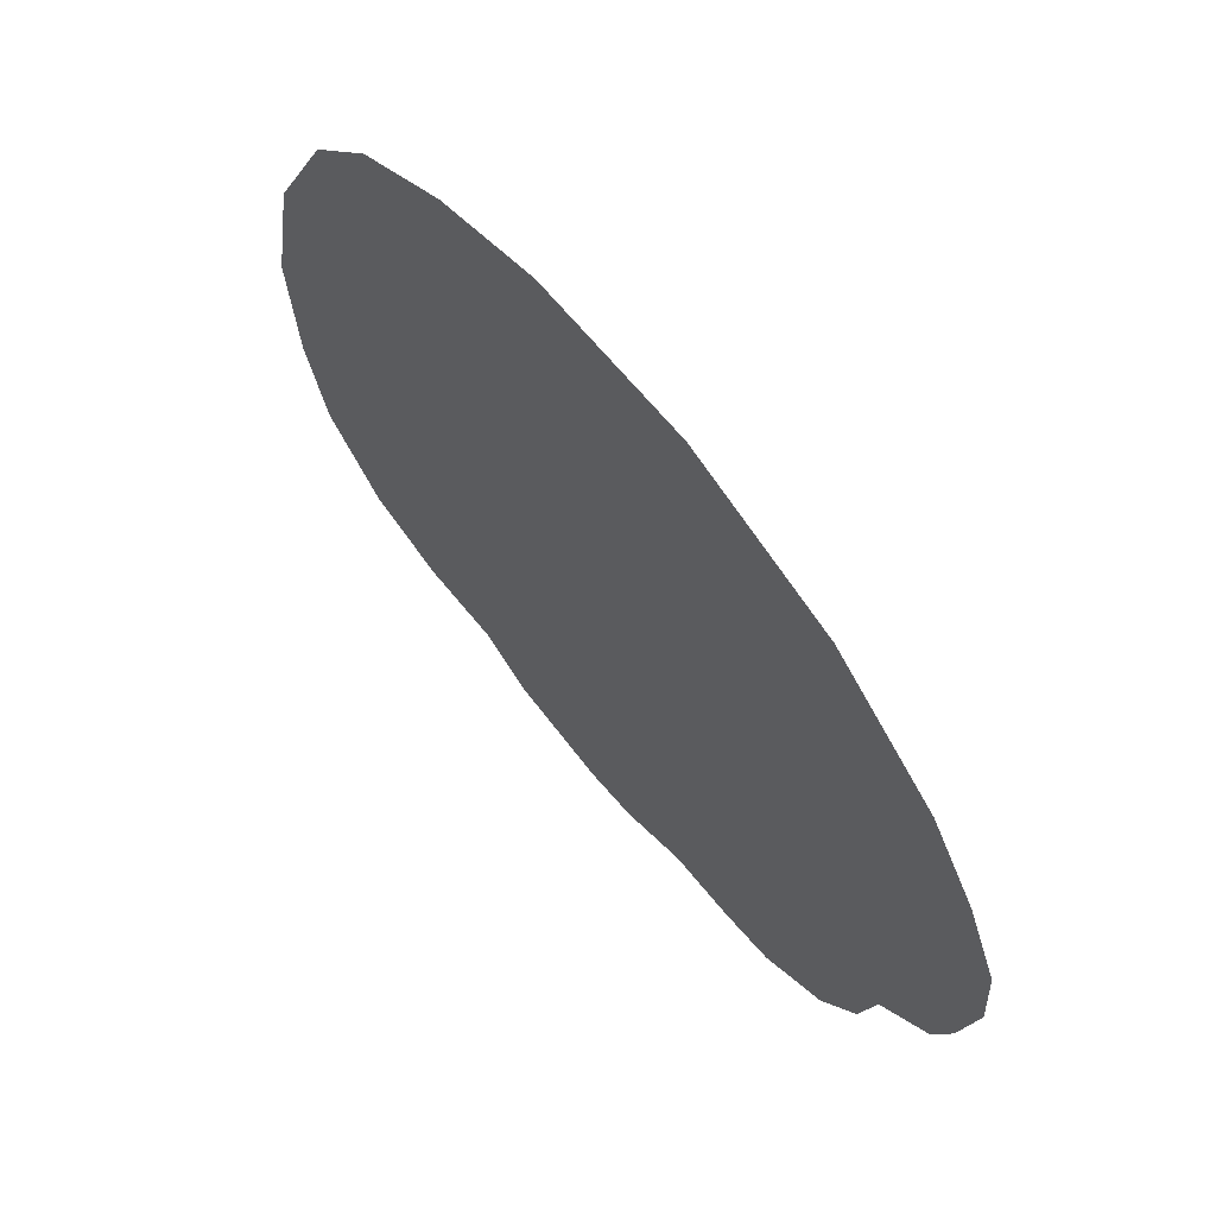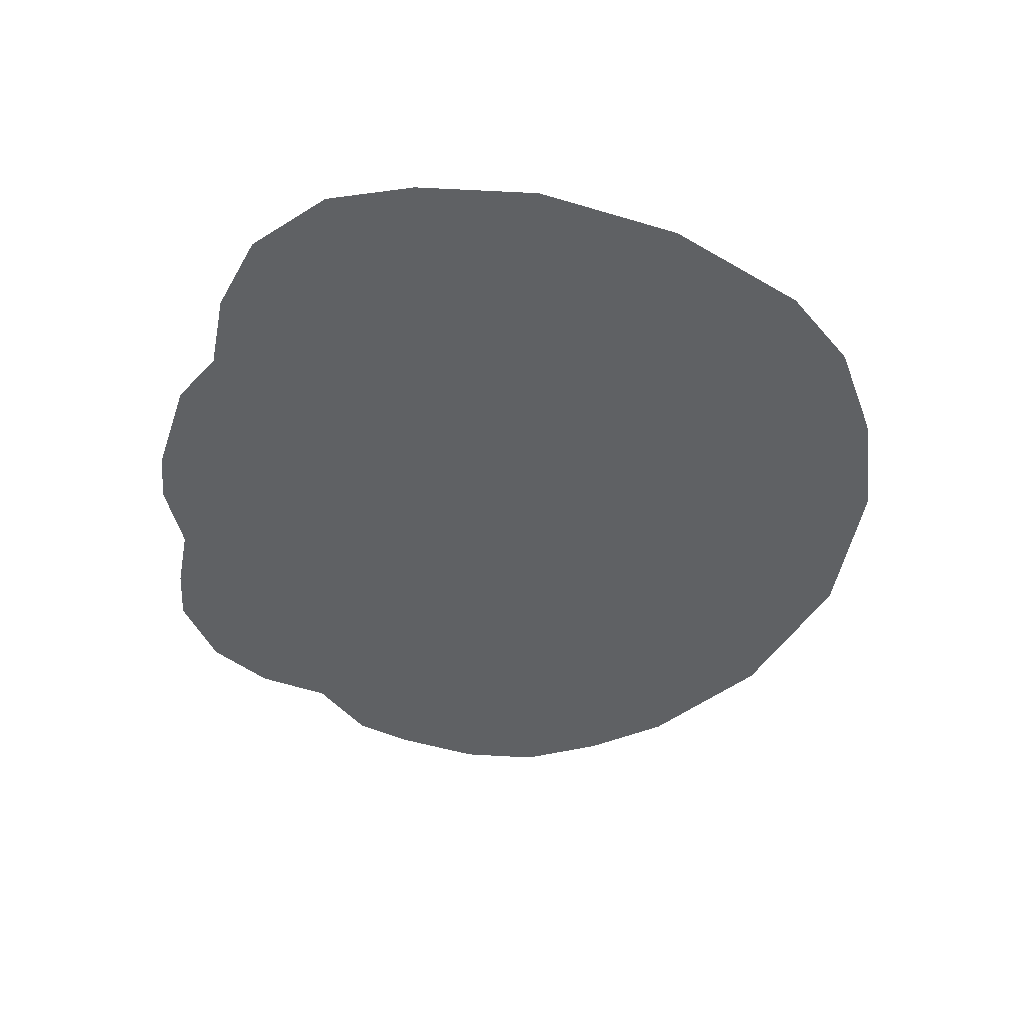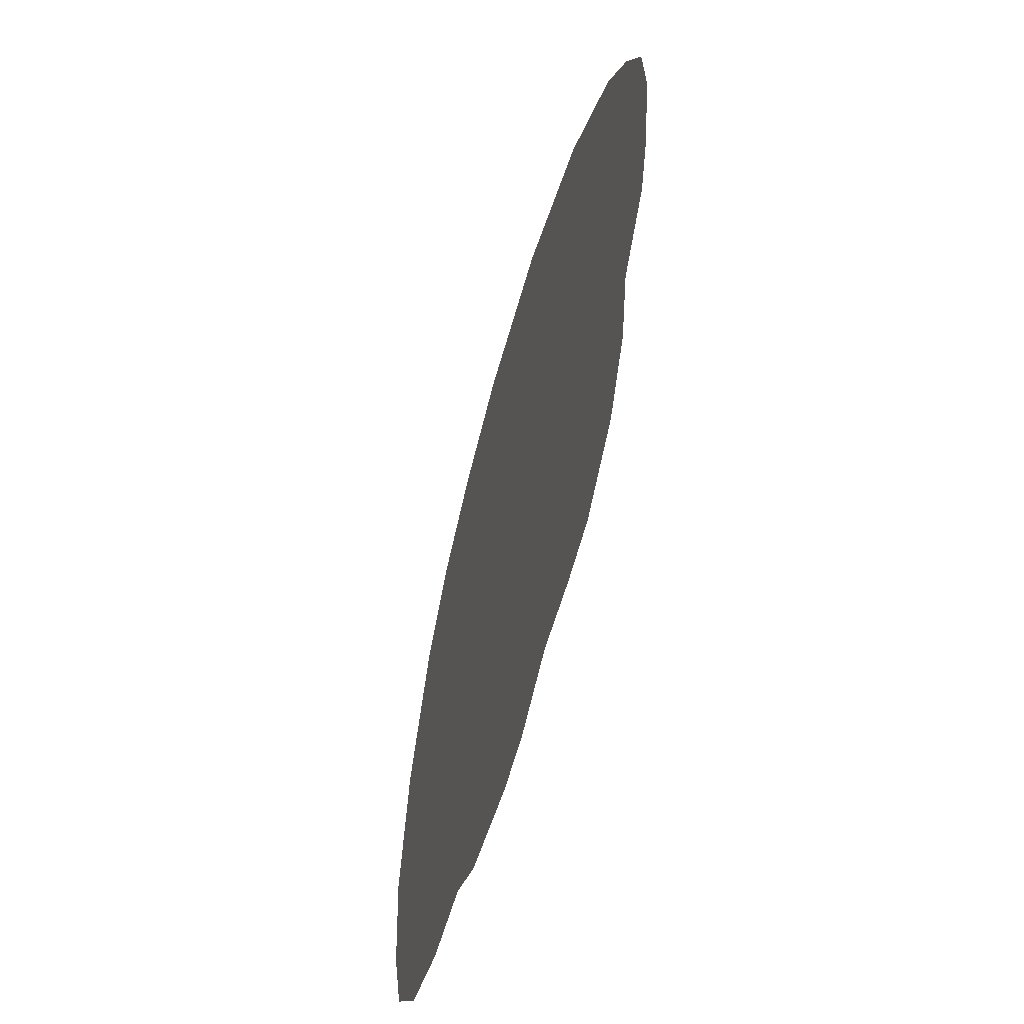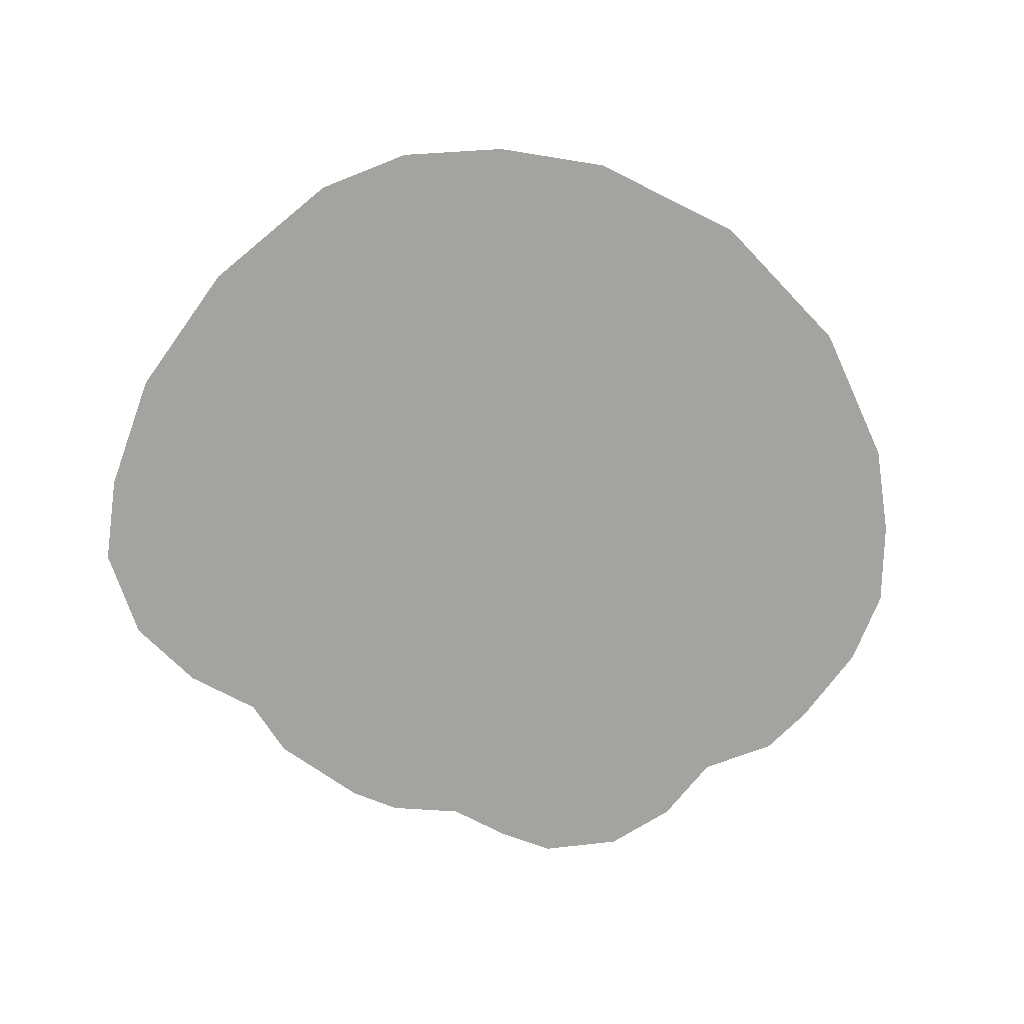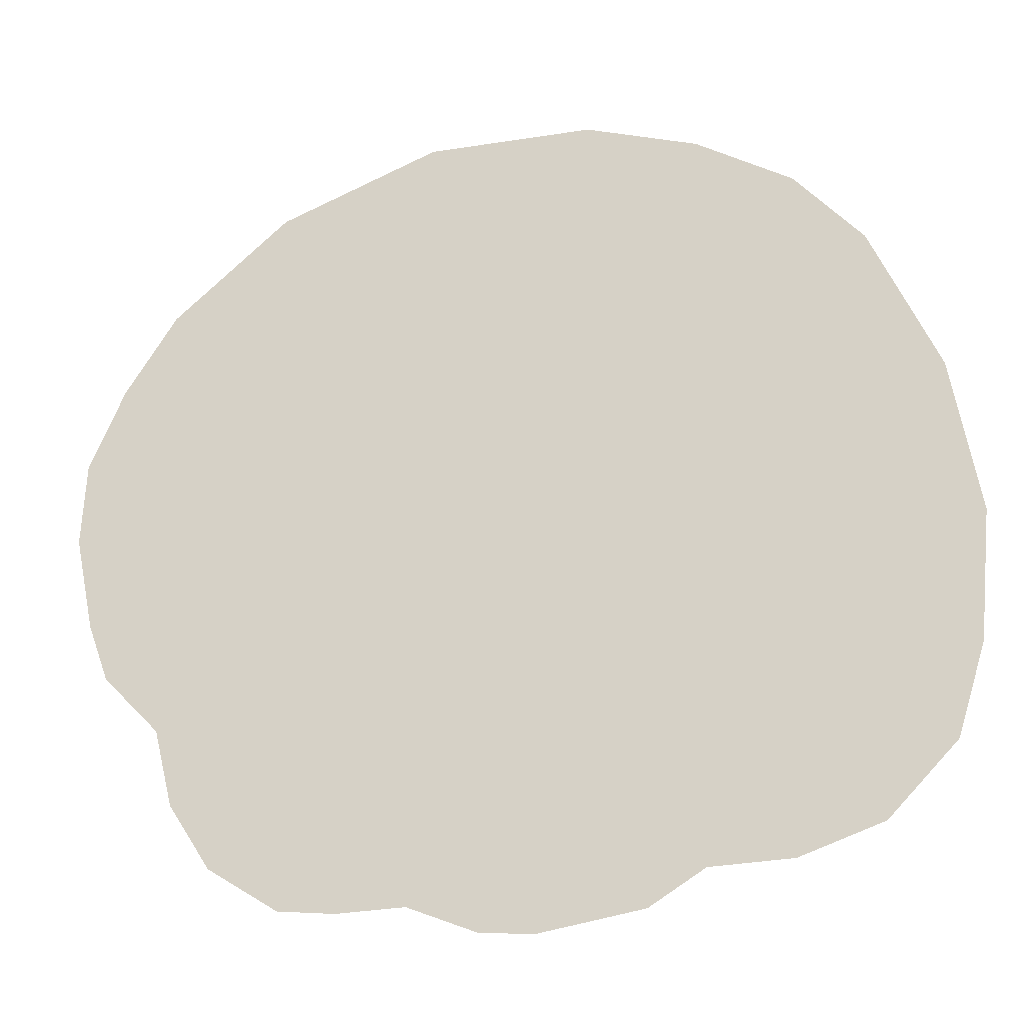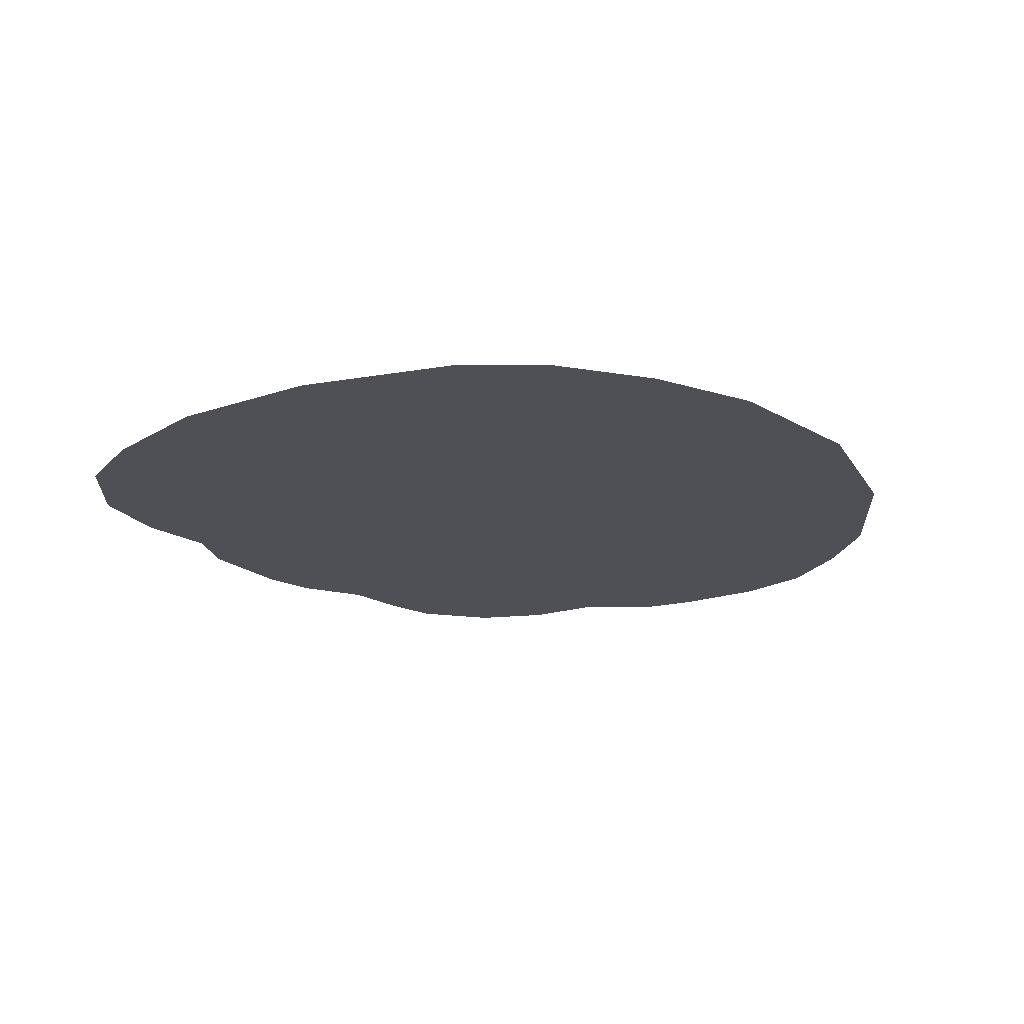
<metadata>
{"format":"obj","ext":"obj","renderer":"f3d","projection":"perspective","resolution":1024,"background":"white","views":[{"elev":65.1,"azim":-129.5,"up":"+Y"},{"elev":-46.4,"azim":81.7,"up":"+Z"},{"elev":-59.2,"azim":-105.3,"up":"+Y"},{"elev":-72.9,"azim":155.0,"up":"+Z"},{"elev":-21.0,"azim":13.7,"up":"+Y"},{"elev":-19.3,"azim":133.7,"up":"+Z"}]}
</metadata>
<code>
g MallardFistRight_mesh
v 0.1548 0.1777 0
v 0.1031 0.2057 0
v 0.1917 0.1386 0
v 0.2285 0.06105 0
v 0.1416 -0.1919 0
v 0.04317 0.2228 0
v -0.04537 0.2206 0
v 0.1862 -0.176 0
v 0.2439 -0.02035 0
v 0.2379 -0.0891 0
v 0.223 -0.1375 0
v -0.1928 -0.1062 0
v -0.1312 0.187 0
v -0.1939 0.1337 0
v -0.2219 0.0913 0
v 0.09763 -0.1942 0
v -0.2439 0.0044 0
v -0.2412 0.04785 0
v -0.234 -0.0451 0
v -0.223 -0.07535 0
v -0.05473 -0.2062 0
v 0.01238 -0.2228 0
v 0.06792 -0.2128 0
v -0.01677 -0.2211 0
v -0.09158 -0.2079 0
v -0.1224 -0.2052 0
v -0.1829 -0.1468 0
v -0.1603 -0.1815 0
g MallardFistRight_mesh_0
f 3 2 1
f 4 2 3
f 4 5 2
f 6 2 5
f 6 5 7
f 8 5 4
f 8 4 9
f 9 10 8
f 8 10 11
f 12 7 5
f 12 13 7
f 14 13 12
f 15 14 12
f 5 16 12
f 12 17 15
f 18 15 17
f 12 19 17
f 19 12 20
f 21 12 16
f 22 21 16
f 23 22 16
f 22 24 21
f 21 25 12
f 12 25 26
f 26 27 12
f 26 28 27

</code>
